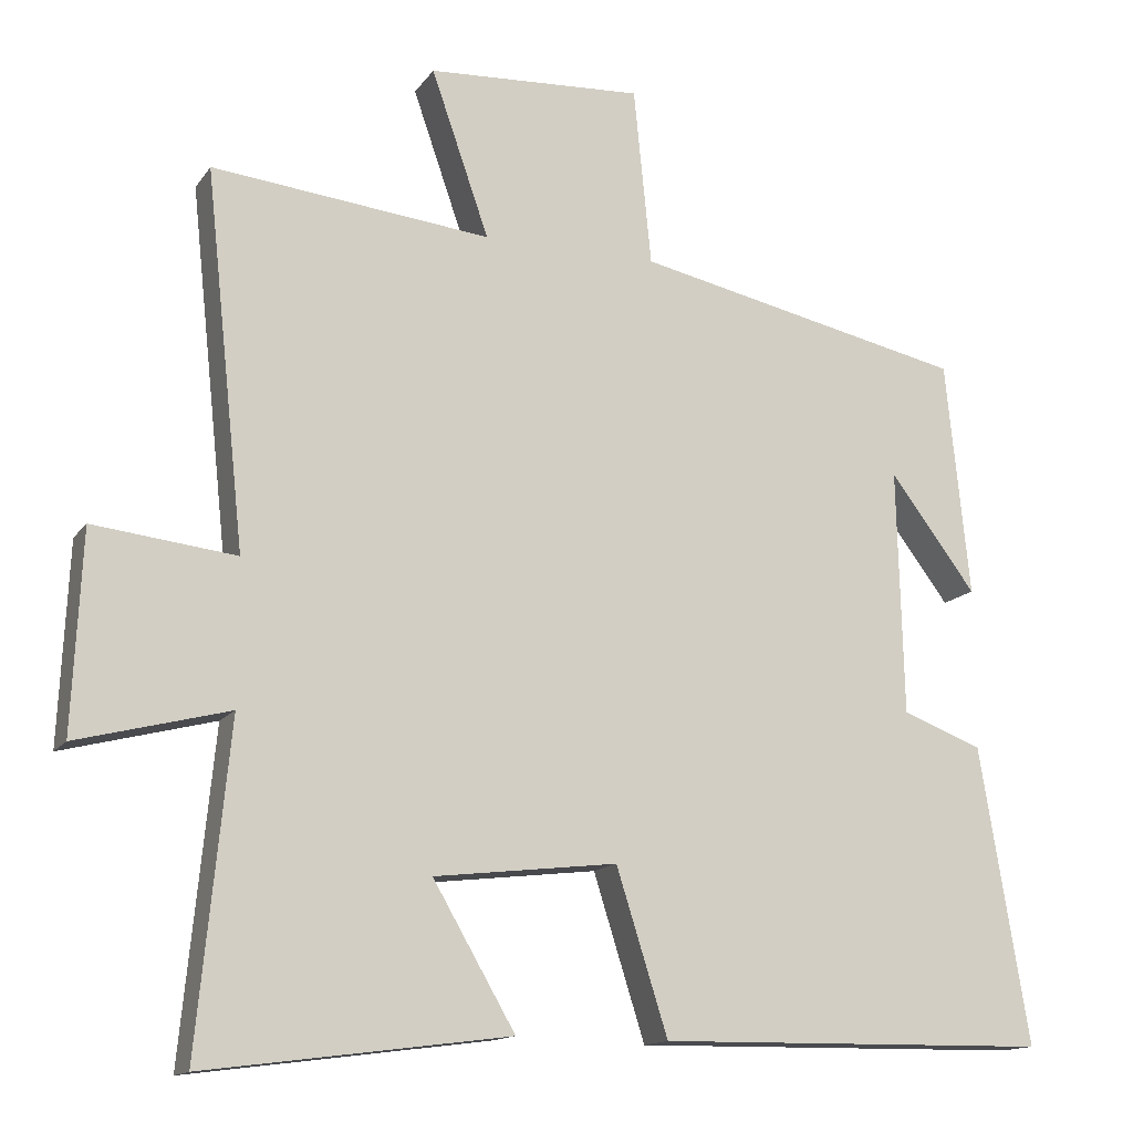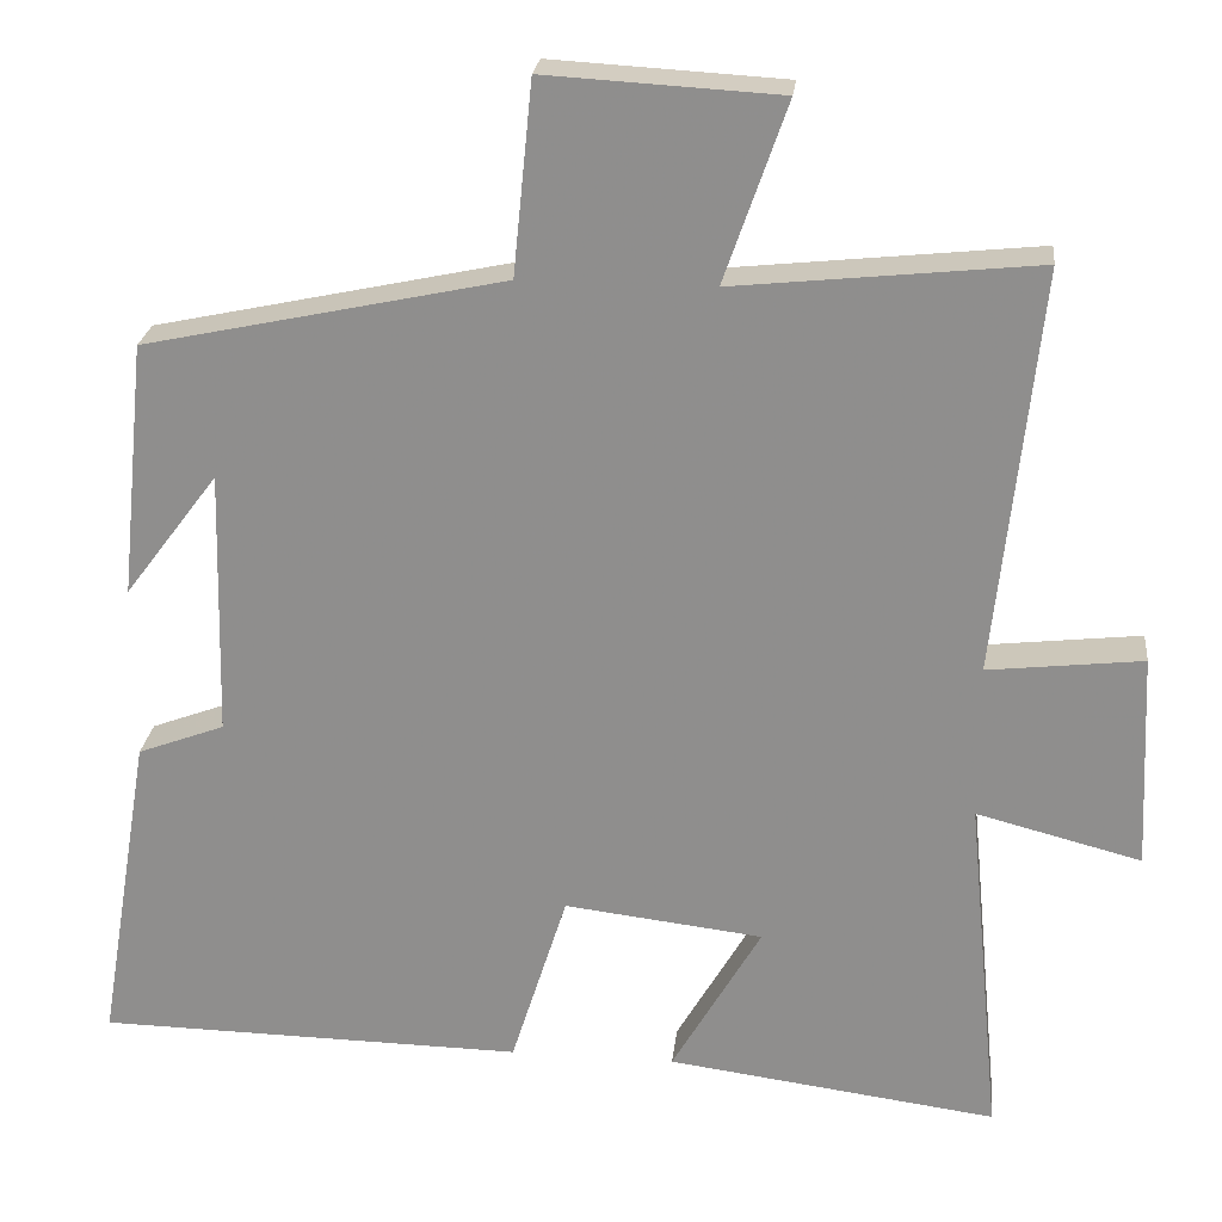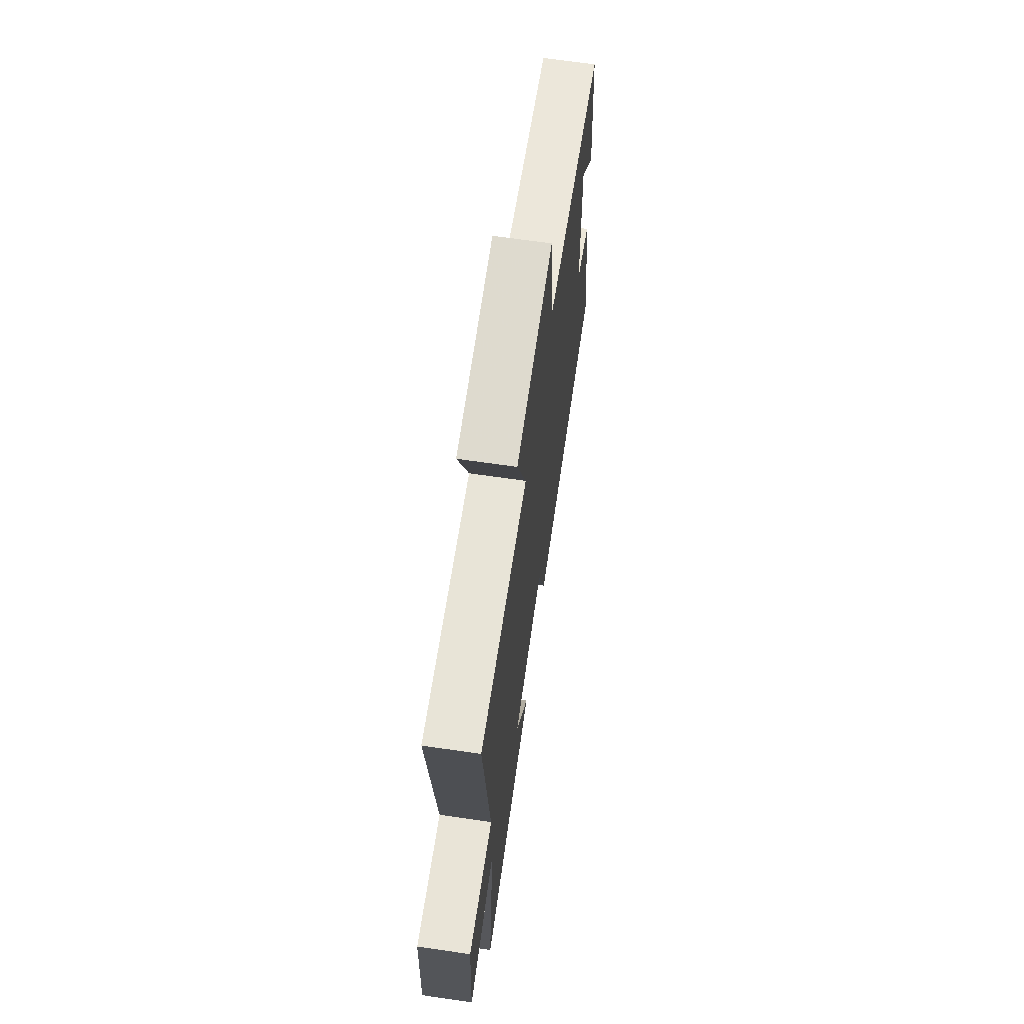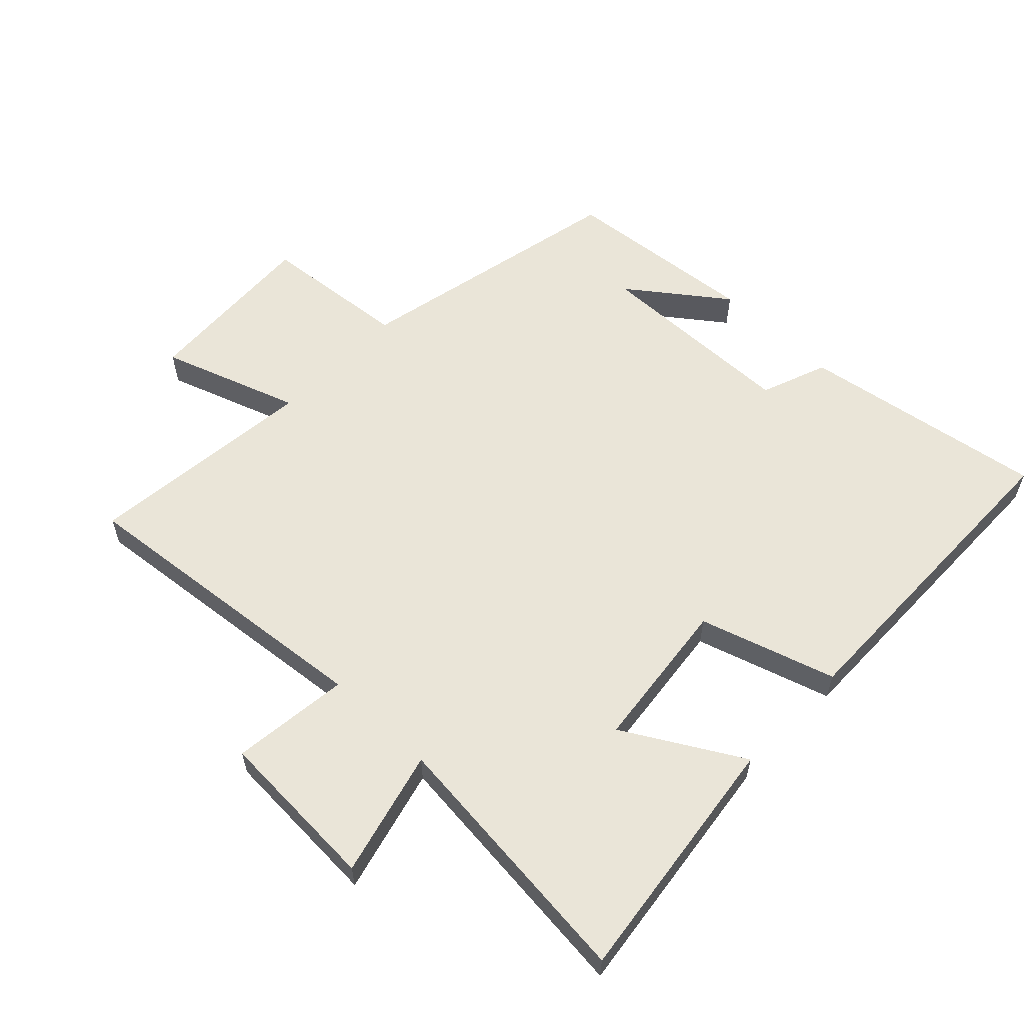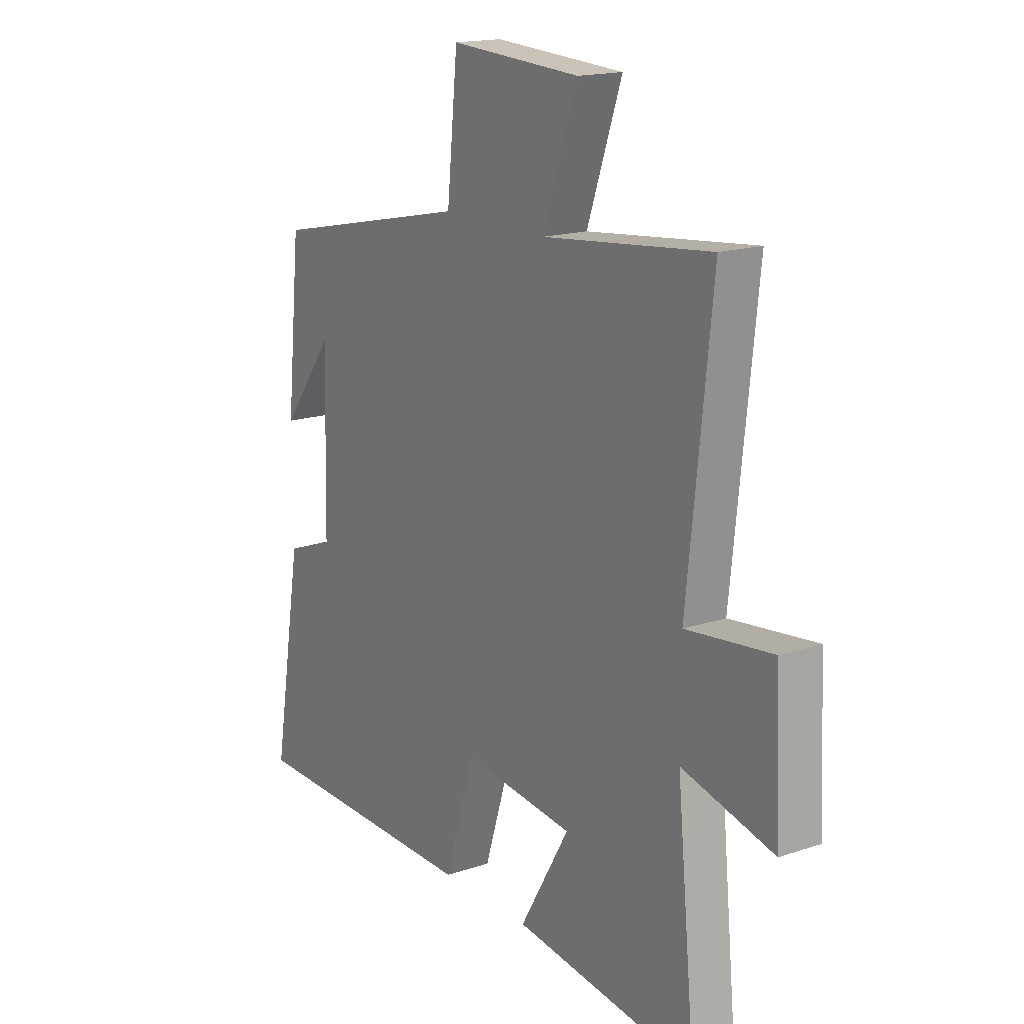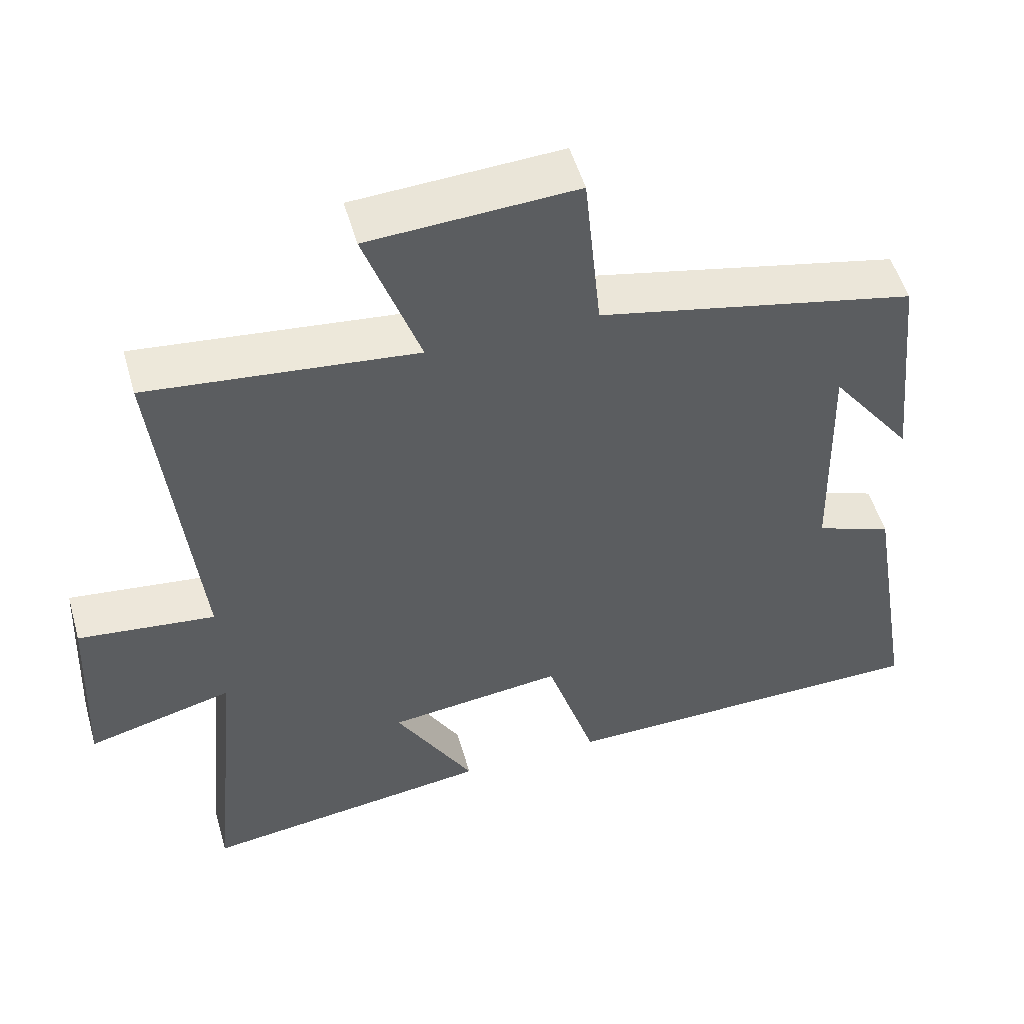
<metadata>
{"format":"obj","ext":"obj","renderer":"f3d","projection":"perspective","resolution":1024,"background":"white","views":[{"elev":-14.2,"azim":157.5,"up":"+Z"},{"elev":24.0,"azim":6.3,"up":"+Z"},{"elev":67.7,"azim":98.3,"up":"+Z"},{"elev":59.1,"azim":134.0,"up":"+Y"},{"elev":16.9,"azim":56.0,"up":"+Z"},{"elev":52.1,"azim":164.1,"up":"+Z"}]}
</metadata>
<code>
v 0.541 0.07 -0.552
v 0.146 0.07 -0.5
v 0.253 0.07 -0.316
v 0.015 0.07 -0.288
v -0.052 0.07 -0.5
v -0.564 0.07 -0.492
v -0.5 0.07 -0.108
v -0.396 0.07 -0.069
v -0.388 0.07 0.251
v -0.5 0.07 0.102
v -0.469 0.07 0.408
v -0.038 0.07 0.5
v -0.015 0.07 0.731
v 0.265 0.07 0.715
v 0.19 0.07 0.5
v 0.552 0.07 0.538
v 0.5 0.07 0.052
v 0.685 0.07 0.073
v 0.697 0.07 -0.185
v 0.5 0.07 -0.134
v 0.541 0 -0.552
v 0.146 0 -0.5
v 0.253 0 -0.316
v 0.015 0 -0.288
v -0.052 0 -0.5
v -0.564 0 -0.492
v -0.5 0 -0.108
v -0.396 0 -0.069
v -0.388 0 0.251
v -0.5 0 0.102
v -0.469 0 0.408
v -0.038 0 0.5
v -0.015 0 0.731
v 0.265 0 0.715
v 0.19 0 0.5
v 0.552 0 0.538
v 0.5 0 0.052
v 0.685 0 0.073
v 0.697 0 -0.185
v 0.5 0 -0.134
f 17 18 19 20
f 15 16 17
f 15 17 20
f 12 13 14 15
f 9 10 11
f 9 11 12 15
f 5 6 7 8
f 4 5 8 9
f 3 4 9 15
f 1 2 3
f 1 3 15 20
f 40 39 38 37
f 37 36 35
f 40 37 35
f 35 34 33 32
f 31 30 29
f 35 32 31 29
f 28 27 26 25
f 29 28 25 24
f 35 29 24 23
f 23 22 21
f 40 35 23 21
f 1 21 22 2
f 2 22 23 3
f 3 23 24 4
f 4 24 25 5
f 5 25 26 6
f 6 26 27 7
f 7 27 28 8
f 8 28 29 9
f 9 29 30 10
f 10 30 31 11
f 11 31 32 12
f 12 32 33 13
f 13 33 34 14
f 14 34 35 15
f 15 35 36 16
f 16 36 37 17
f 17 37 38 18
f 18 38 39 19
f 19 39 40 20
f 20 40 21 1

</code>
